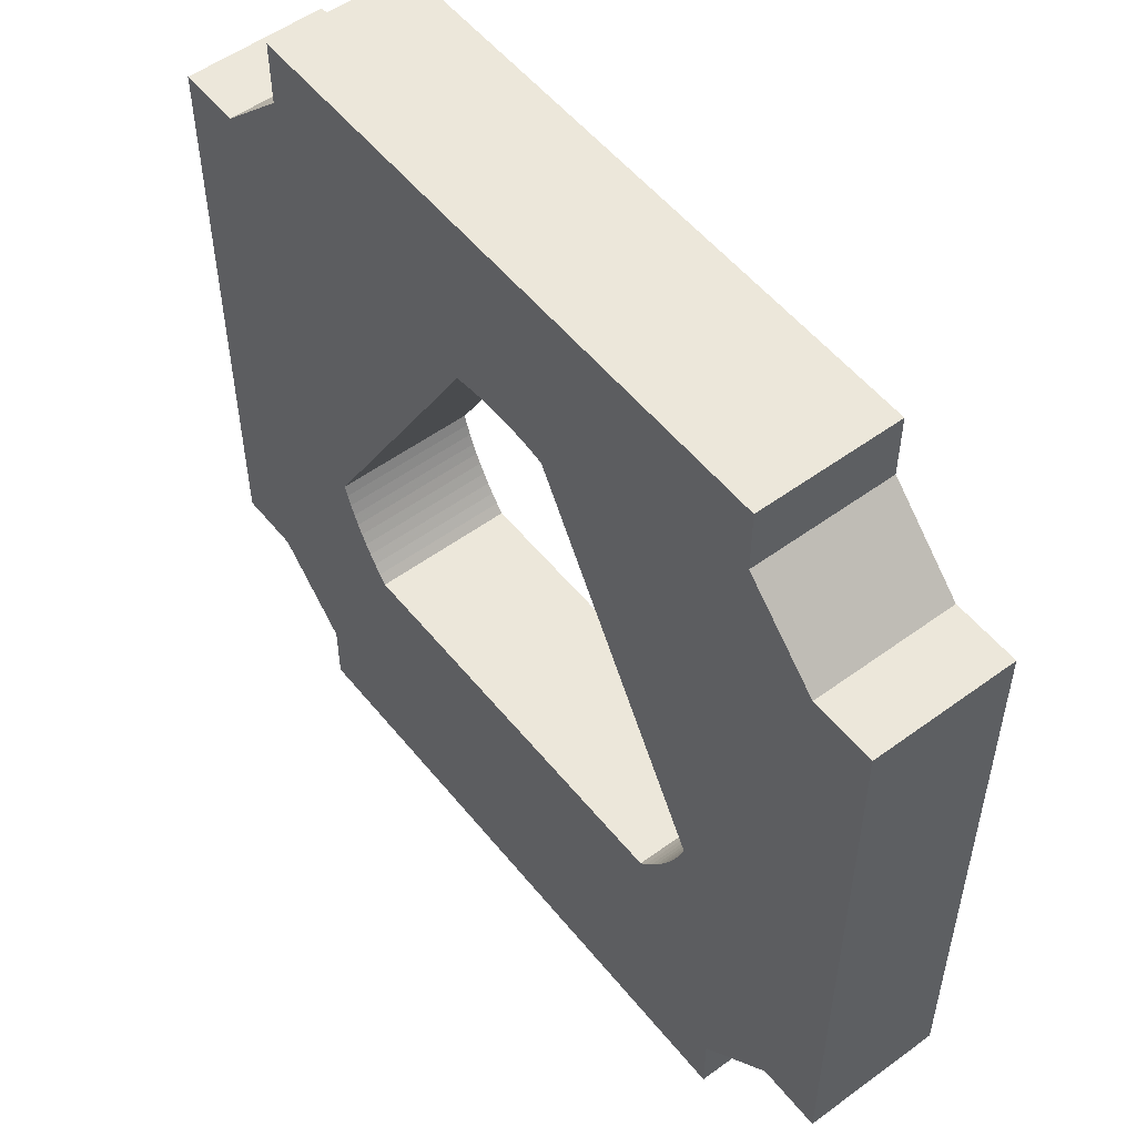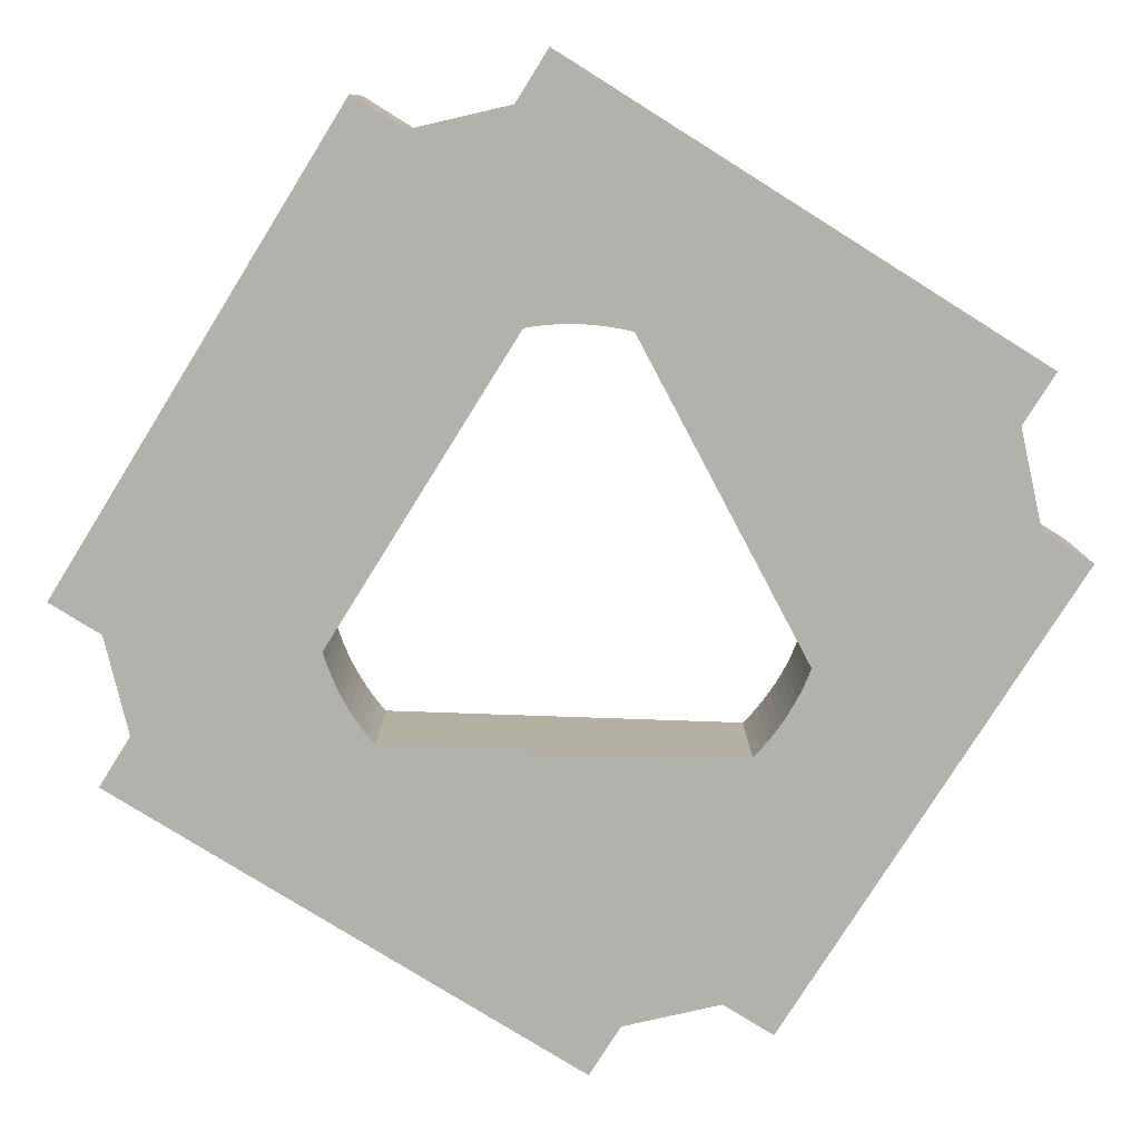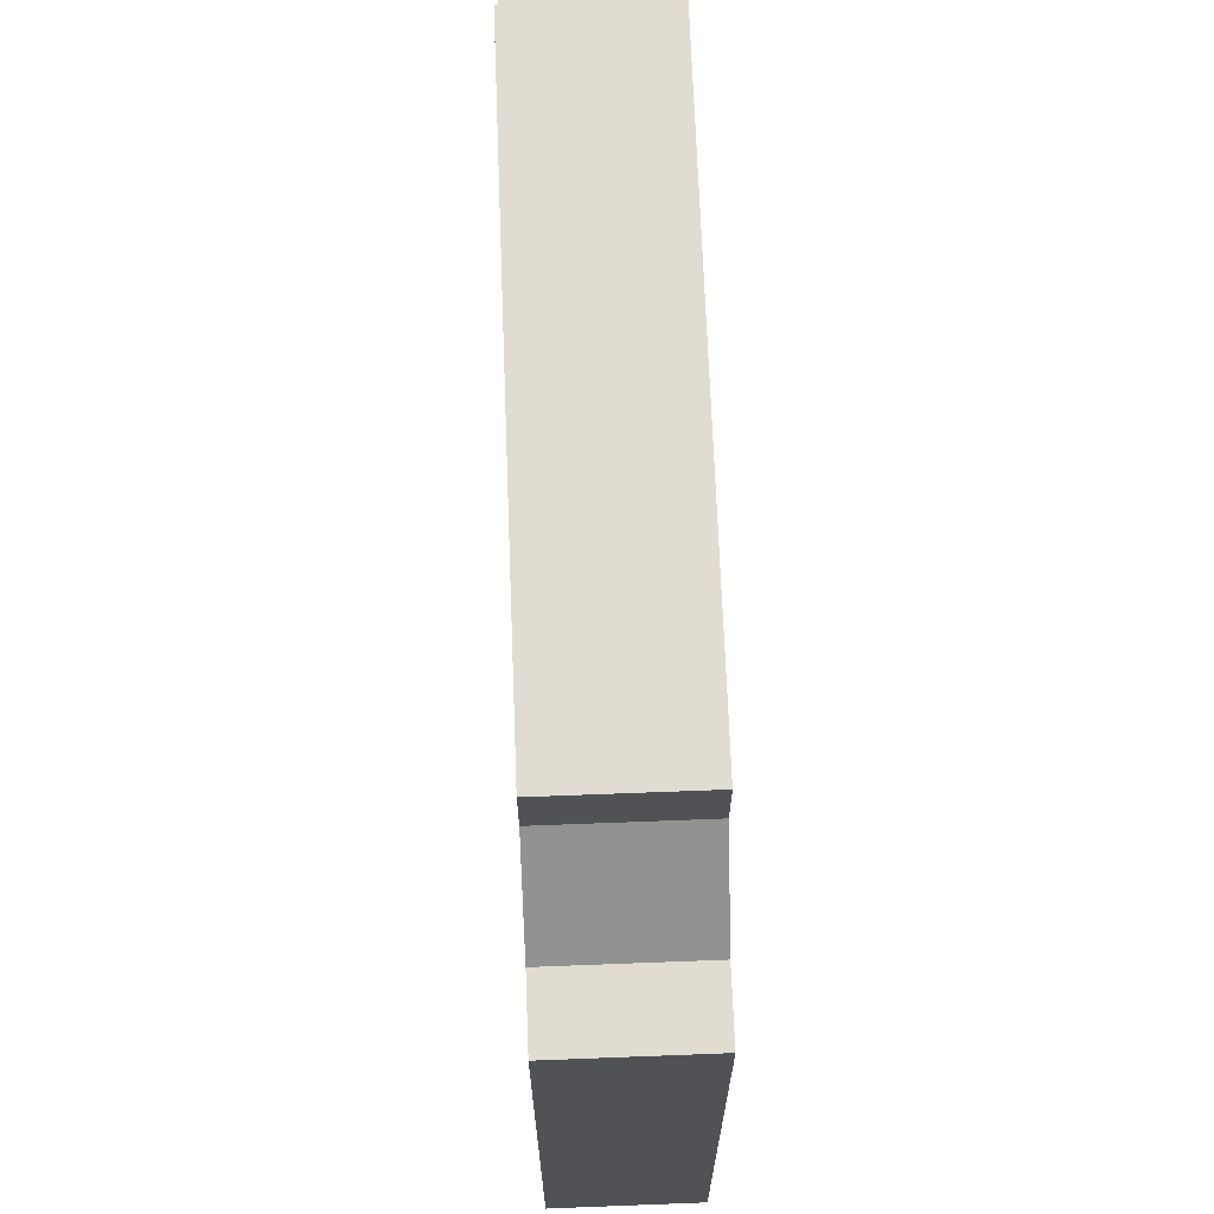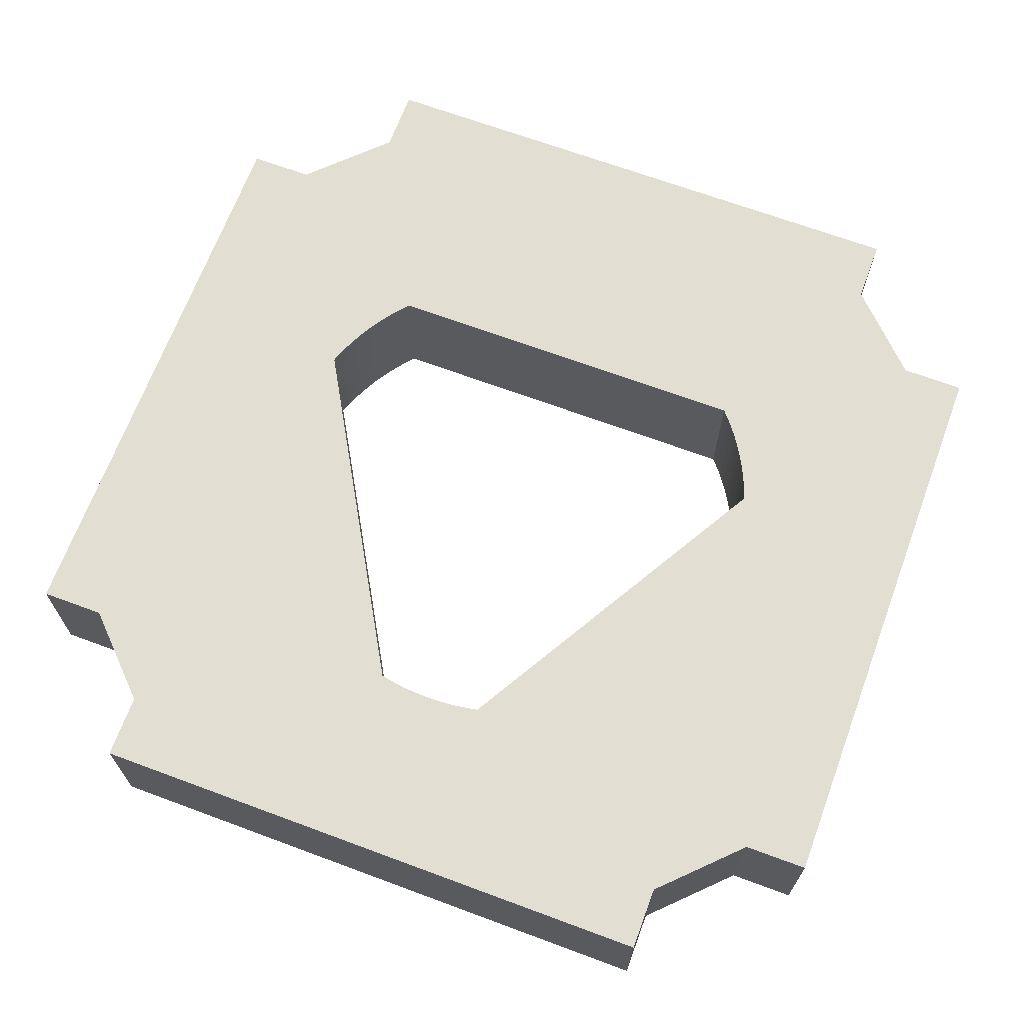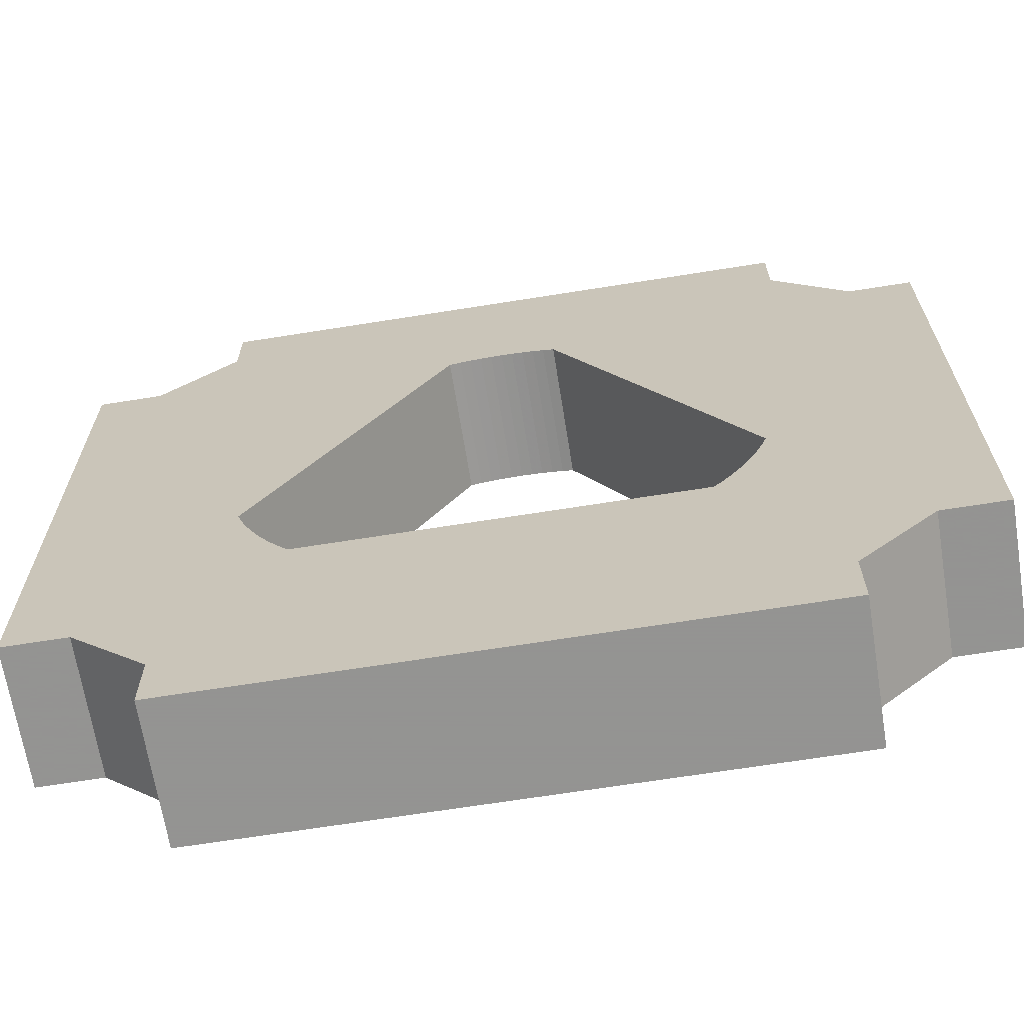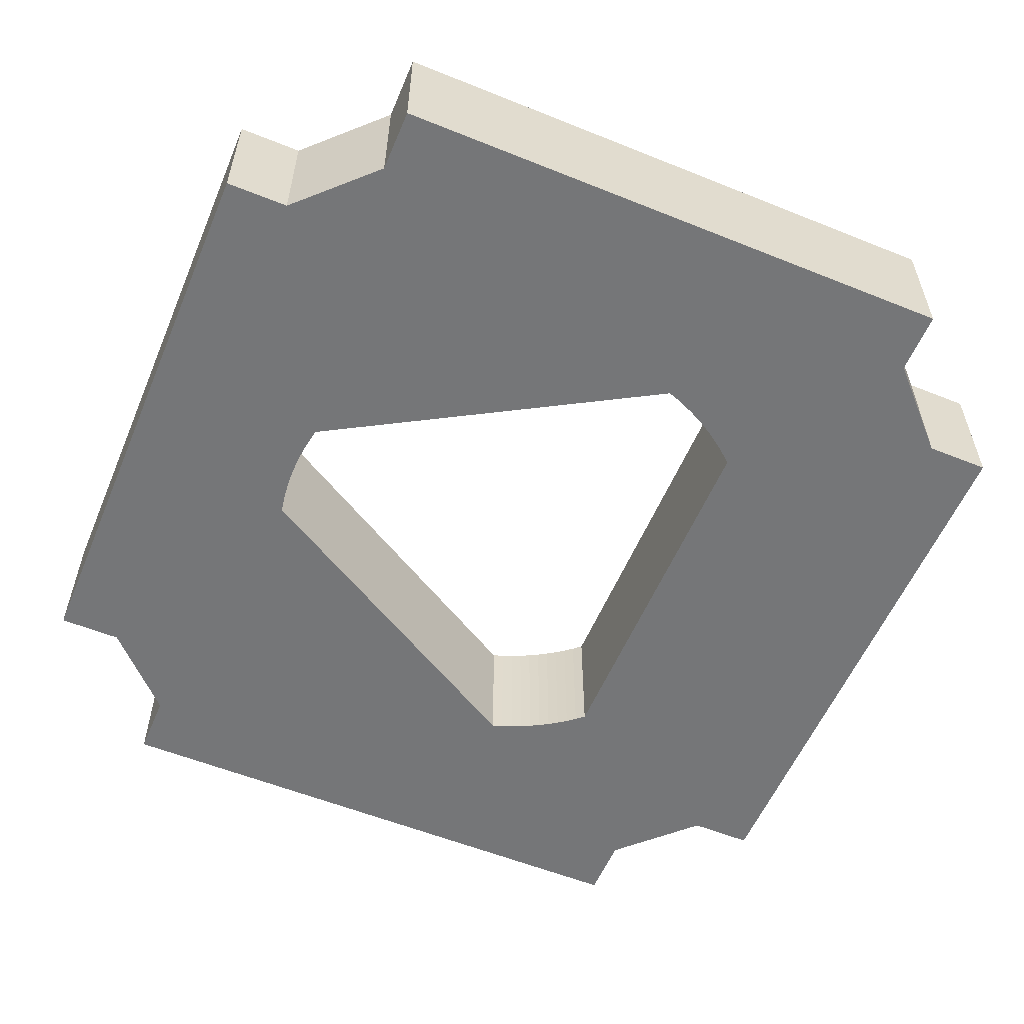
<metadata>
{"format":"obj","ext":"obj","renderer":"f3d","projection":"perspective","resolution":1024,"background":"white","views":[{"elev":53.6,"azim":-128.0,"up":"+Y"},{"elev":-79.0,"azim":58.0,"up":"+Z"},{"elev":69.0,"azim":87.8,"up":"+Y"},{"elev":67.9,"azim":-159.6,"up":"+Z"},{"elev":-66.9,"azim":9.1,"up":"+Y"},{"elev":-56.8,"azim":-112.8,"up":"+Z"}]}
</metadata>
<code>
v 1267 1188 335.7
v 1267 1188 343.7
v 1289 1188 343.7
v 1289 1188 335.7
v 1275 1213 335.7
v 1275 1213 343.7
v 1264 1194 343.7
v 1264 1194 335.7
v 1292 1194 335.7
v 1292 1194 343.7
v 1281 1213 343.7
v 1281 1213 335.7
v 1275 1213 335.7
v 1275 1213 343.7
v 1276 1213 335.7
v 1276 1213 343.7
v 1277 1213 335.7
v 1277 1213 343.7
v 1277 1214 335.7
v 1277 1214 343.7
v 1278 1214 343.7
v 1278 1214 335.7
v 1279 1214 343.7
v 1279 1214 335.7
v 1279 1213 335.7
v 1279 1213 343.7
v 1280 1213 335.7
v 1280 1213 343.7
v 1280 1213 335.7
v 1280 1213 343.7
v 1266 1189 335.7
v 1266 1189 343.7
v 1266 1189 335.7
v 1266 1189 343.7
v 1266 1190 335.7
v 1266 1190 343.7
v 1265 1190 335.7
v 1265 1190 343.7
v 1265 1191 343.7
v 1265 1191 335.7
v 1265 1192 343.7
v 1265 1192 335.7
v 1264 1192 335.7
v 1264 1192 343.7
v 1264 1193 335.7
v 1264 1193 343.7
v 1264 1193 335.7
v 1264 1193 343.7
v 1289 1189 343.7
v 1289 1189 335.7
v 1290 1189 343.7
v 1290 1189 335.7
v 1290 1190 343.7
v 1290 1190 335.7
v 1291 1190 343.7
v 1291 1190 335.7
v 1291 1191 335.7
v 1291 1191 343.7
v 1291 1192 335.7
v 1291 1192 343.7
v 1292 1192 343.7
v 1292 1192 335.7
v 1292 1193 343.7
v 1292 1193 335.7
v 1292 1193 343.7
v 1292 1193 335.7
v 1295 1220 343.7
v 1295 1220 335.7
v 1295 1224 335.7
v 1295 1224 343.7
v 1299 1216 343.7
v 1299 1216 335.7
v 1303 1216 343.7
v 1303 1216 335.7
v 1303 1181 343.7
v 1303 1181 335.7
v 1299 1181 343.7
v 1299 1181 335.7
v 1295 1177 343.7
v 1295 1177 335.7
v 1295 1173 343.7
v 1295 1173 335.7
v 1261 1173 343.7
v 1261 1173 335.7
v 1261 1177 343.7
v 1261 1177 335.7
v 1256 1181 343.7
v 1256 1181 335.7
v 1253 1181 343.7
v 1253 1181 335.7
v 1253 1216 343.7
v 1253 1216 335.7
v 1256 1216 343.7
v 1256 1216 335.7
v 1261 1220 343.7
v 1261 1220 335.7
v 1261 1224 343.7
v 1261 1224 335.7
f 1 2 3
f 4 1 3
f 5 6 7
f 8 5 7
f 9 10 11
f 12 9 11
f 6 5 13
f 14 6 13
f 15 14 13
f 16 14 15
f 17 16 15
f 18 16 17
f 19 18 17
f 20 18 19
f 21 20 19
f 22 21 19
f 23 21 22
f 24 23 22
f 25 23 24
f 26 23 25
f 27 26 25
f 28 26 27
f 29 28 27
f 30 28 29
f 12 30 29
f 11 30 12
f 2 1 31
f 32 2 31
f 33 32 31
f 34 32 33
f 35 34 33
f 36 34 35
f 37 36 35
f 38 36 37
f 39 38 37
f 40 39 37
f 41 39 40
f 42 41 40
f 43 41 42
f 44 41 43
f 45 44 43
f 46 44 45
f 47 46 45
f 48 46 47
f 8 48 47
f 7 48 8
f 4 3 49
f 50 4 49
f 51 50 49
f 52 50 51
f 53 52 51
f 54 52 53
f 55 54 53
f 56 54 55
f 57 56 55
f 58 57 55
f 59 57 58
f 60 59 58
f 61 59 60
f 62 59 61
f 63 62 61
f 64 62 63
f 65 64 63
f 66 64 65
f 10 66 65
f 9 66 10
f 67 68 69
f 70 67 69
f 71 72 68
f 67 71 68
f 73 74 72
f 71 73 72
f 75 76 74
f 73 75 74
f 77 78 76
f 75 77 76
f 79 80 78
f 77 79 78
f 81 82 80
f 79 81 80
f 83 84 82
f 81 83 82
f 85 86 84
f 83 85 84
f 87 88 86
f 85 87 86
f 89 90 88
f 87 89 88
f 91 92 90
f 89 91 90
f 93 94 92
f 91 93 92
f 95 96 94
f 93 95 94
f 97 98 96
f 95 97 96
f 70 69 98
f 97 70 98
f 12 29 69
f 68 12 69
f 72 12 68
f 69 29 27
f 25 69 27
f 24 69 25
f 69 24 22
f 98 69 22
f 19 98 22
f 17 98 19
f 98 17 15
f 13 98 15
f 5 98 13
f 5 8 94
f 96 5 94
f 98 5 96
f 8 47 88
f 90 8 88
f 92 8 90
f 88 47 45
f 43 88 45
f 42 88 43
f 88 42 40
f 37 88 40
f 35 88 37
f 88 35 33
f 31 88 33
f 1 88 31
f 86 88 1
f 4 86 1
f 80 86 4
f 78 80 4
f 50 78 4
f 52 78 50
f 78 52 54
f 56 78 54
f 57 78 56
f 78 57 59
f 62 78 59
f 64 78 62
f 78 64 66
f 9 78 66
f 76 78 9
f 74 76 9
f 72 74 9
f 12 72 9
f 80 82 84
f 86 80 84
f 8 92 94
f 6 14 97
f 95 6 97
f 93 6 95
f 97 14 16
f 18 97 16
f 20 97 18
f 97 20 21
f 70 97 21
f 23 70 21
f 26 70 23
f 70 26 28
f 30 70 28
f 11 70 30
f 11 10 71
f 67 11 71
f 70 11 67
f 10 65 77
f 75 10 77
f 73 10 75
f 77 65 63
f 61 77 63
f 60 77 61
f 77 60 58
f 55 77 58
f 53 77 55
f 77 53 51
f 49 77 51
f 3 77 49
f 79 77 3
f 2 79 3
f 85 79 2
f 87 85 2
f 32 87 2
f 34 87 32
f 87 34 36
f 38 87 36
f 39 87 38
f 87 39 41
f 44 87 41
f 46 87 44
f 87 46 48
f 7 87 48
f 89 87 7
f 91 89 7
f 93 91 7
f 6 93 7
f 85 83 81
f 79 85 81
f 10 73 71

</code>
